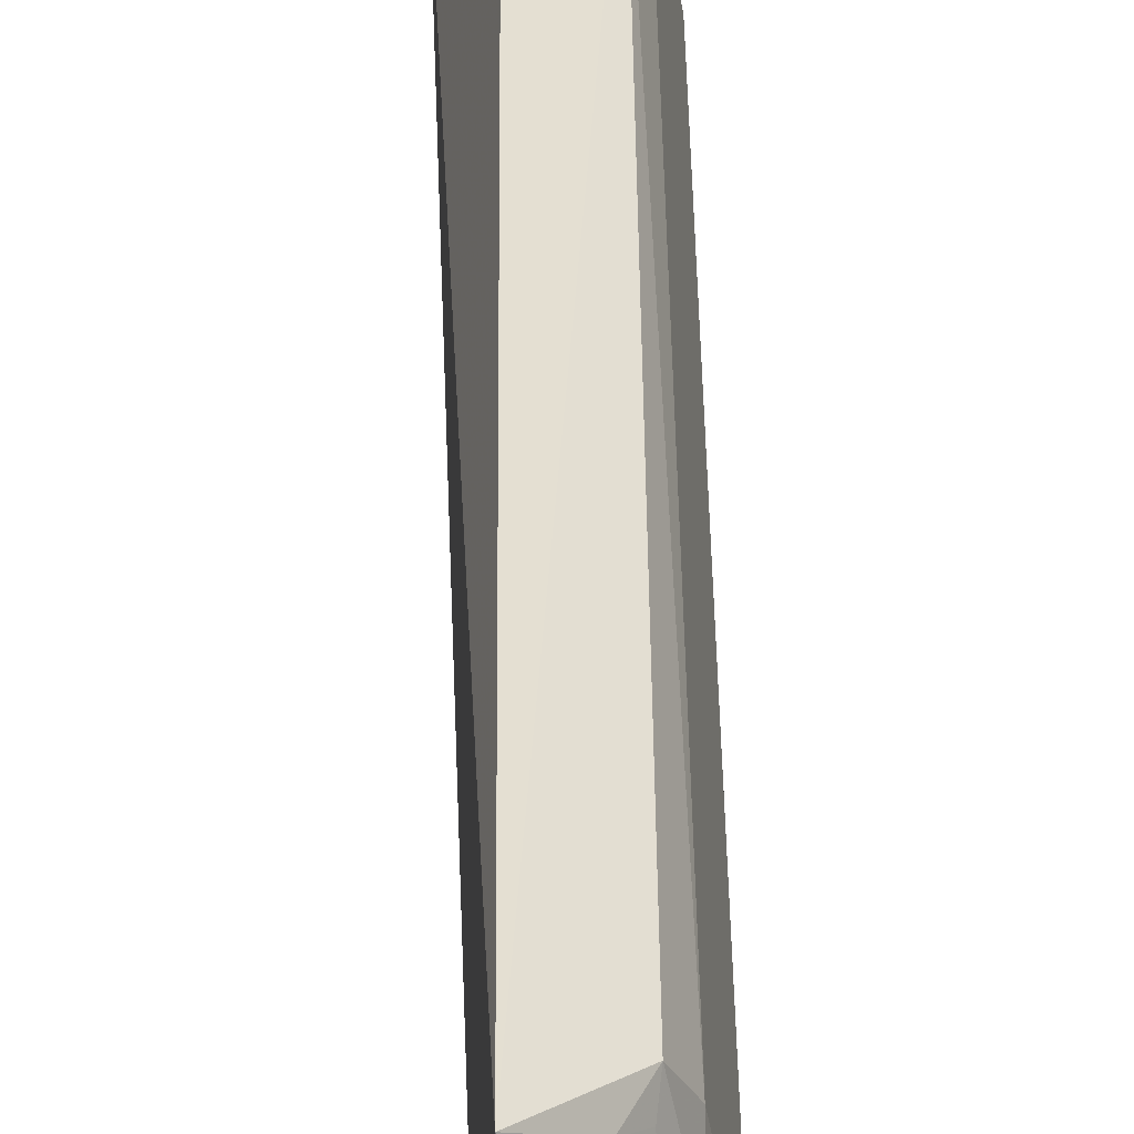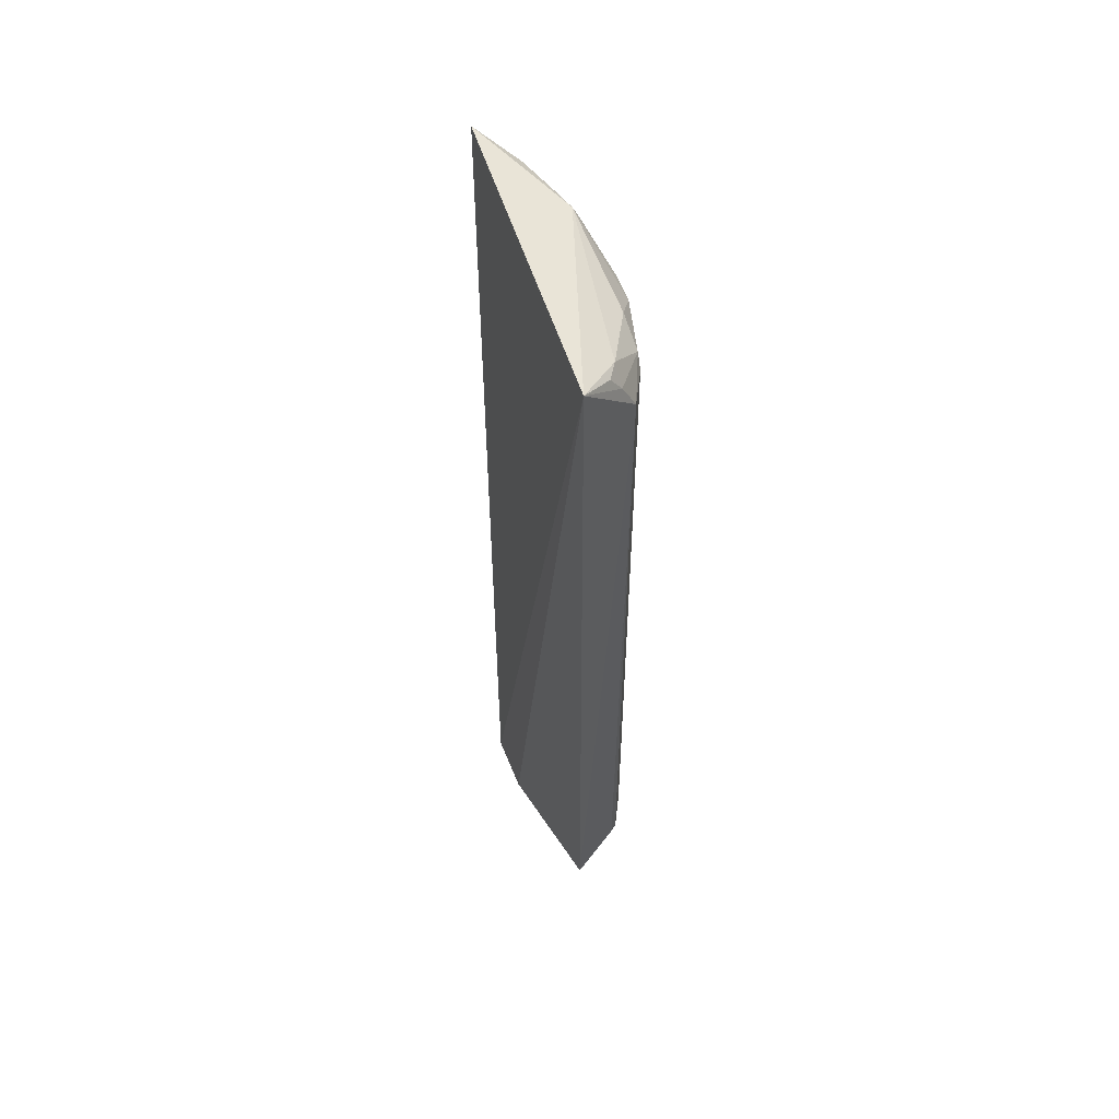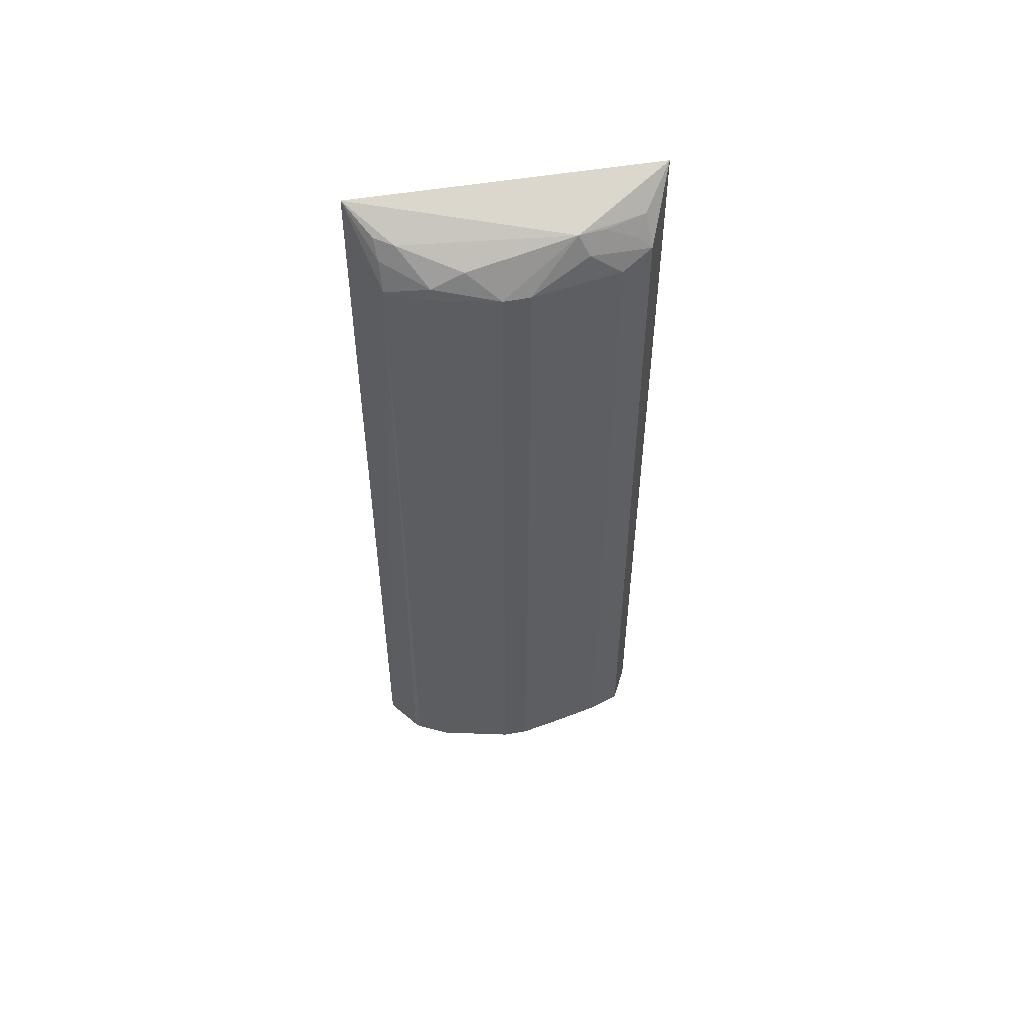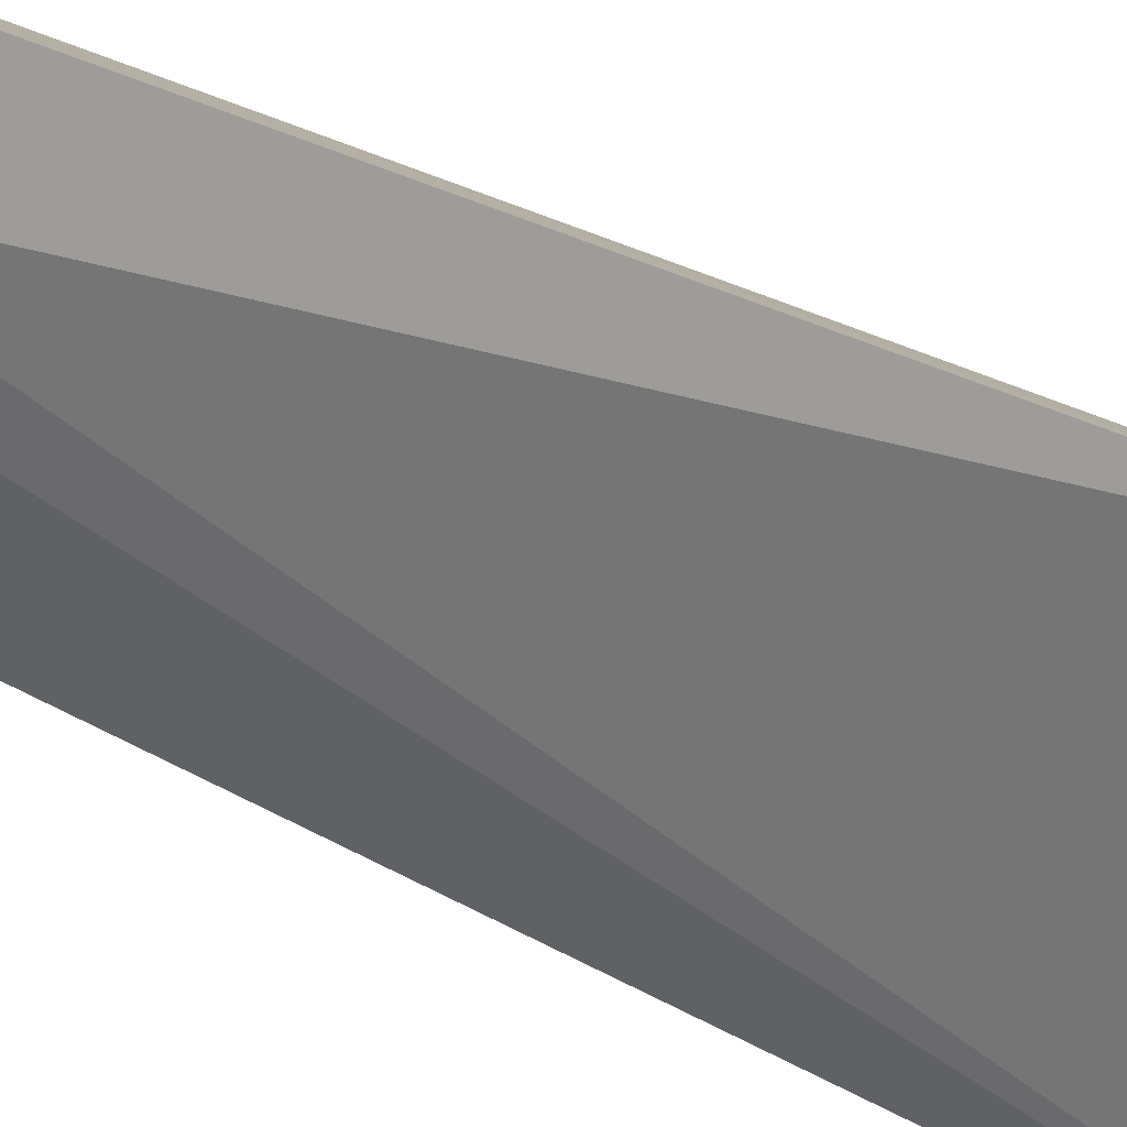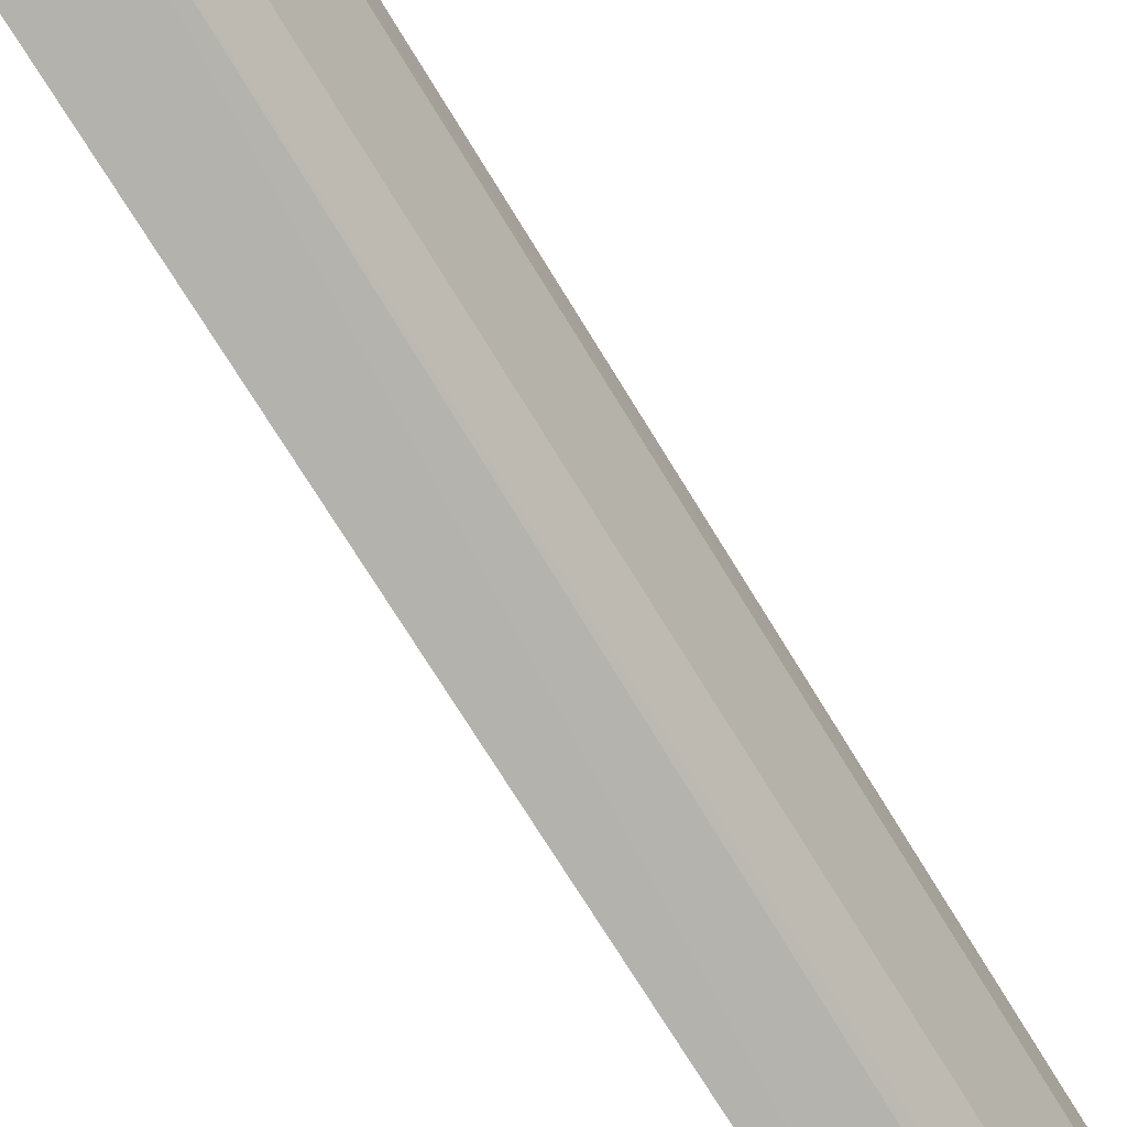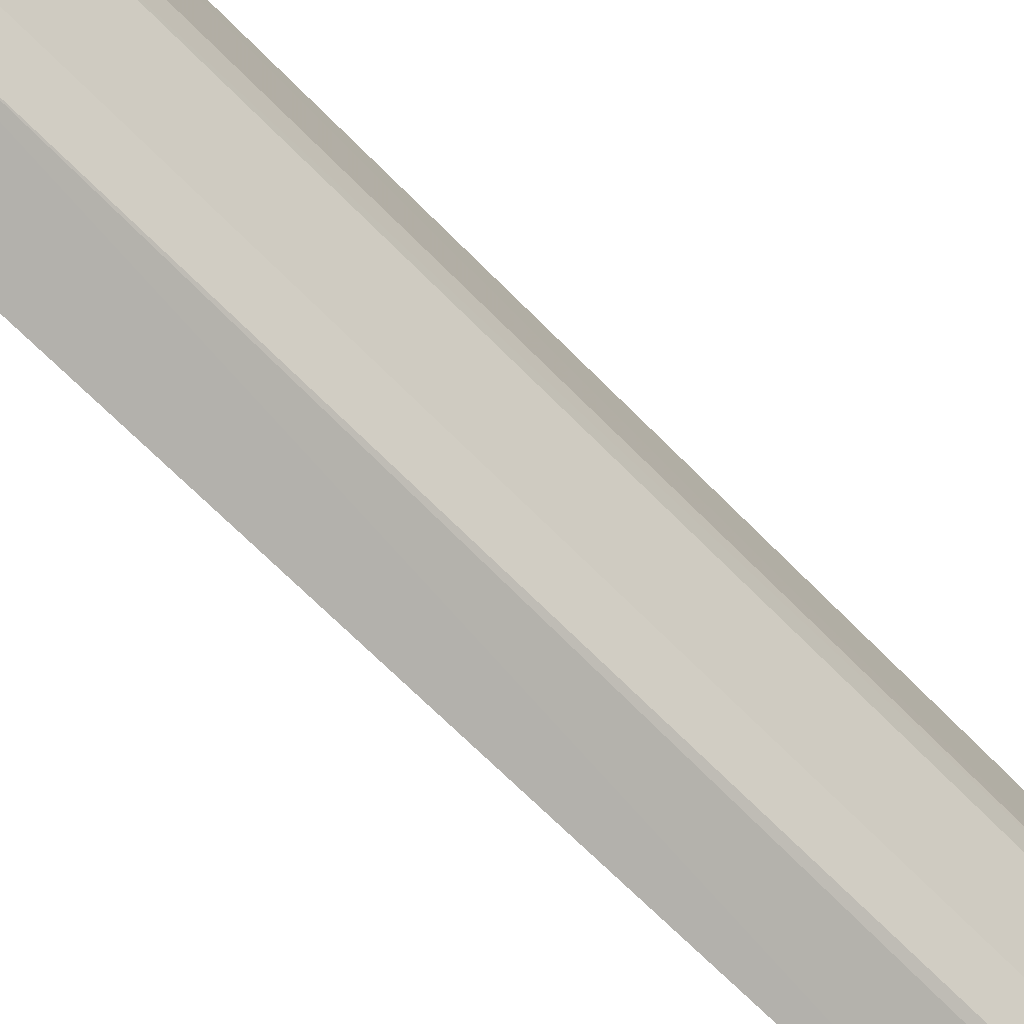
<metadata>
{"format":"obj","ext":"obj","renderer":"f3d","projection":"perspective","resolution":1024,"background":"white","views":[{"elev":37.7,"azim":-0.7,"up":"+Y"},{"elev":57.2,"azim":-19.0,"up":"+Z"},{"elev":53.9,"azim":79.4,"up":"+Z"},{"elev":25.1,"azim":-45.7,"up":"+Y"},{"elev":-67.3,"azim":30.4,"up":"+Y"},{"elev":-62.1,"azim":42.9,"up":"+Y"}]}
</metadata>
<code>
v 0.1815 -0.1487 0.4145
v 0.268 -0.02309 -0.42
v 0.265 -0.02251 0.3509
v 0.1863 0.1414 0.4163
v 0.1566 0.0476 -0.4869
v 0.2415 0.1204 -0.4167
v 0.2415 0.04879 0.3954
v 0.2371 -0.1242 -0.42
v 0.2521 0.08942 -0.4167
v 0.1896 0.1437 -0.4497
v 0.2489 -0.05261 0.376
v 0.2359 0.1177 0.3623
v 0.2493 -0.09251 0.3503
v 0.2301 -0.0397 -0.4537
v 0.1855 -0.1522 -0.4474
v 0.268 0.003067 -0.42
v 0.2306 0.04698 -0.4539
v 0.221 -0.1086 0.3916
v 0.2209 0.1137 0.3907
v 0.2493 0.08846 0.3506
v 0.2519 -0.09377 -0.42
v 0.2501 -0.08316 0.3623
v 0.2344 -0.123 0.3504
v 0.1594 -0.01038 -0.4861
v 0.2532 0.04855 -0.4314
v 0.2352 0.07365 0.3916
v 0.2649 0.002854 0.351
v 0.2491 0.05809 0.3758
v 0.2534 -0.03834 -0.4314
v 0.23 -0.09787 -0.4377
v 0.2309 -0.1286 -0.4236
v 0.2108 -0.1262 0.3945
v 0.238 0.04846 -0.4465
v 0.2336 0.1034 0.3756
v 0.2391 -0.09492 -0.4309
v 0.2219 -0.1242 0.377
f 5 1 4
f 7 4 1
f 10 5 4
f 10 4 6
f 11 3 7
f 12 6 4
f 13 2 3
f 16 3 2
f 17 10 6
f 17 16 2
f 17 2 14
f 17 5 10
f 18 11 7
f 18 7 1
f 19 12 4
f 19 4 7
f 20 9 6
f 20 6 12
f 20 16 9
f 21 13 8
f 21 2 13
f 22 13 3
f 22 3 11
f 22 11 18
f 23 8 13
f 23 1 15
f 23 13 22
f 24 15 1
f 24 1 5
f 24 14 15
f 24 17 14
f 24 5 17
f 25 6 9
f 25 9 16
f 26 19 7
f 27 3 16
f 27 16 20
f 27 7 3
f 28 20 12
f 28 27 20
f 28 7 27
f 28 26 7
f 28 12 26
f 29 21 14
f 29 14 2
f 29 2 21
f 30 15 14
f 31 23 15
f 31 8 23
f 31 30 8
f 31 15 30
f 32 18 1
f 33 17 6
f 33 6 25
f 33 25 16
f 33 16 17
f 34 26 12
f 34 12 19
f 34 19 26
f 35 30 14
f 35 14 21
f 35 21 8
f 35 8 30
f 36 32 1
f 36 1 23
f 36 23 22
f 36 22 18
f 36 18 32

</code>
